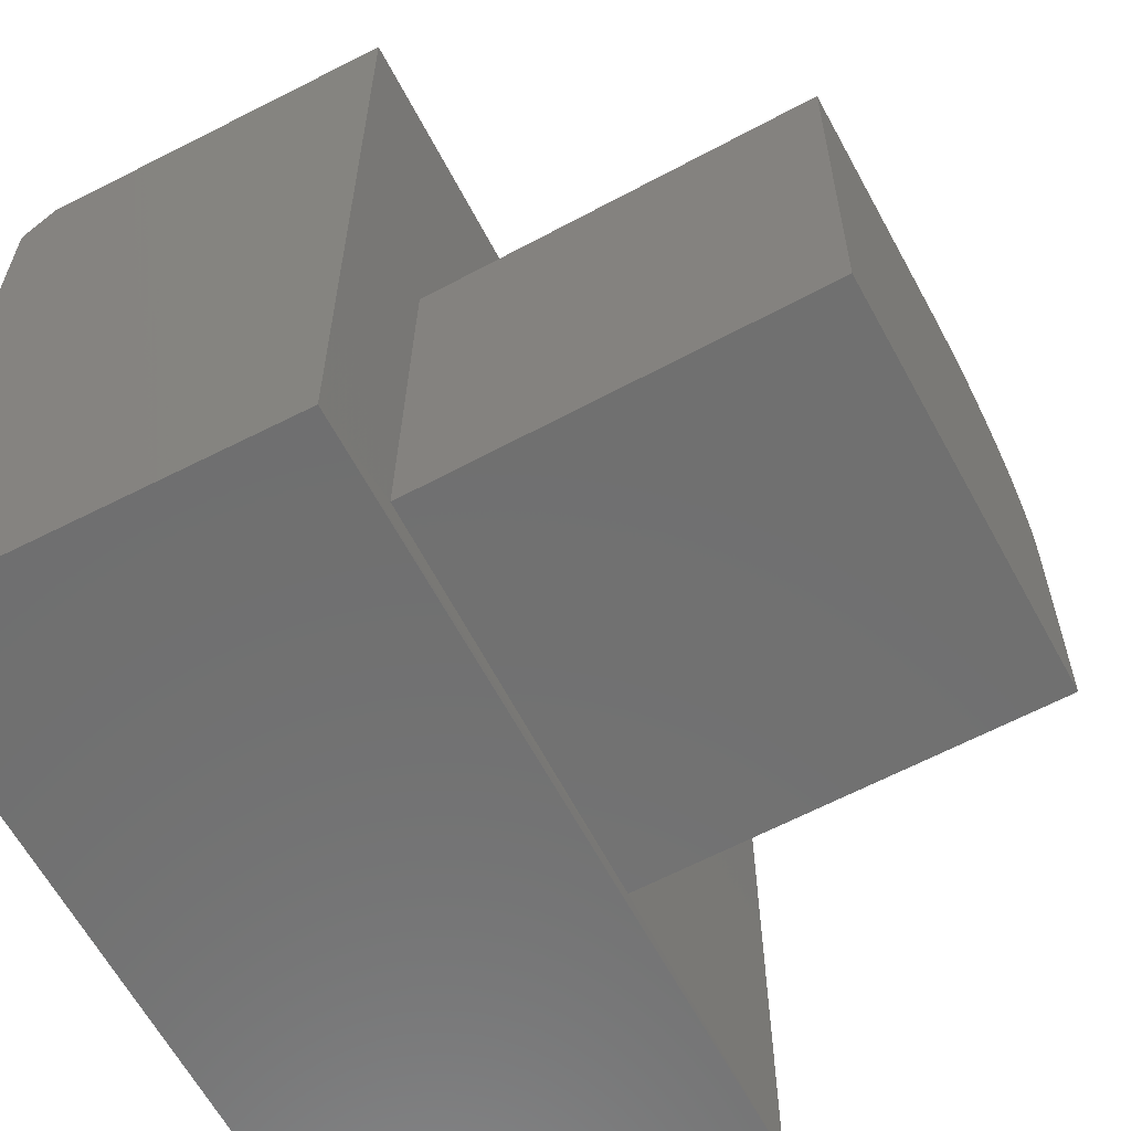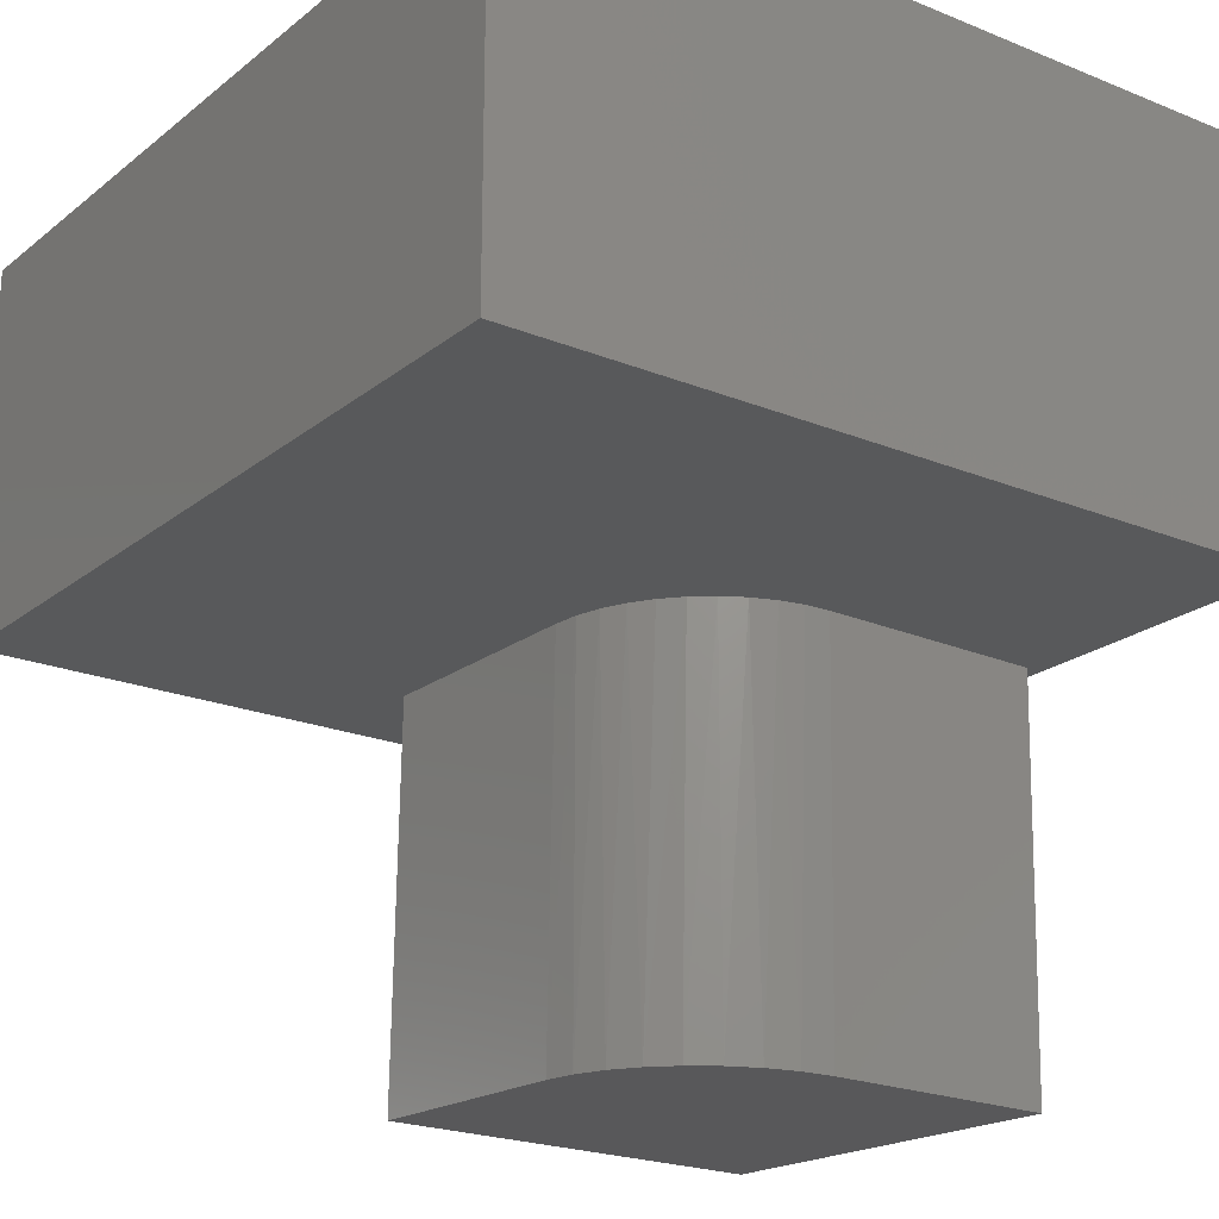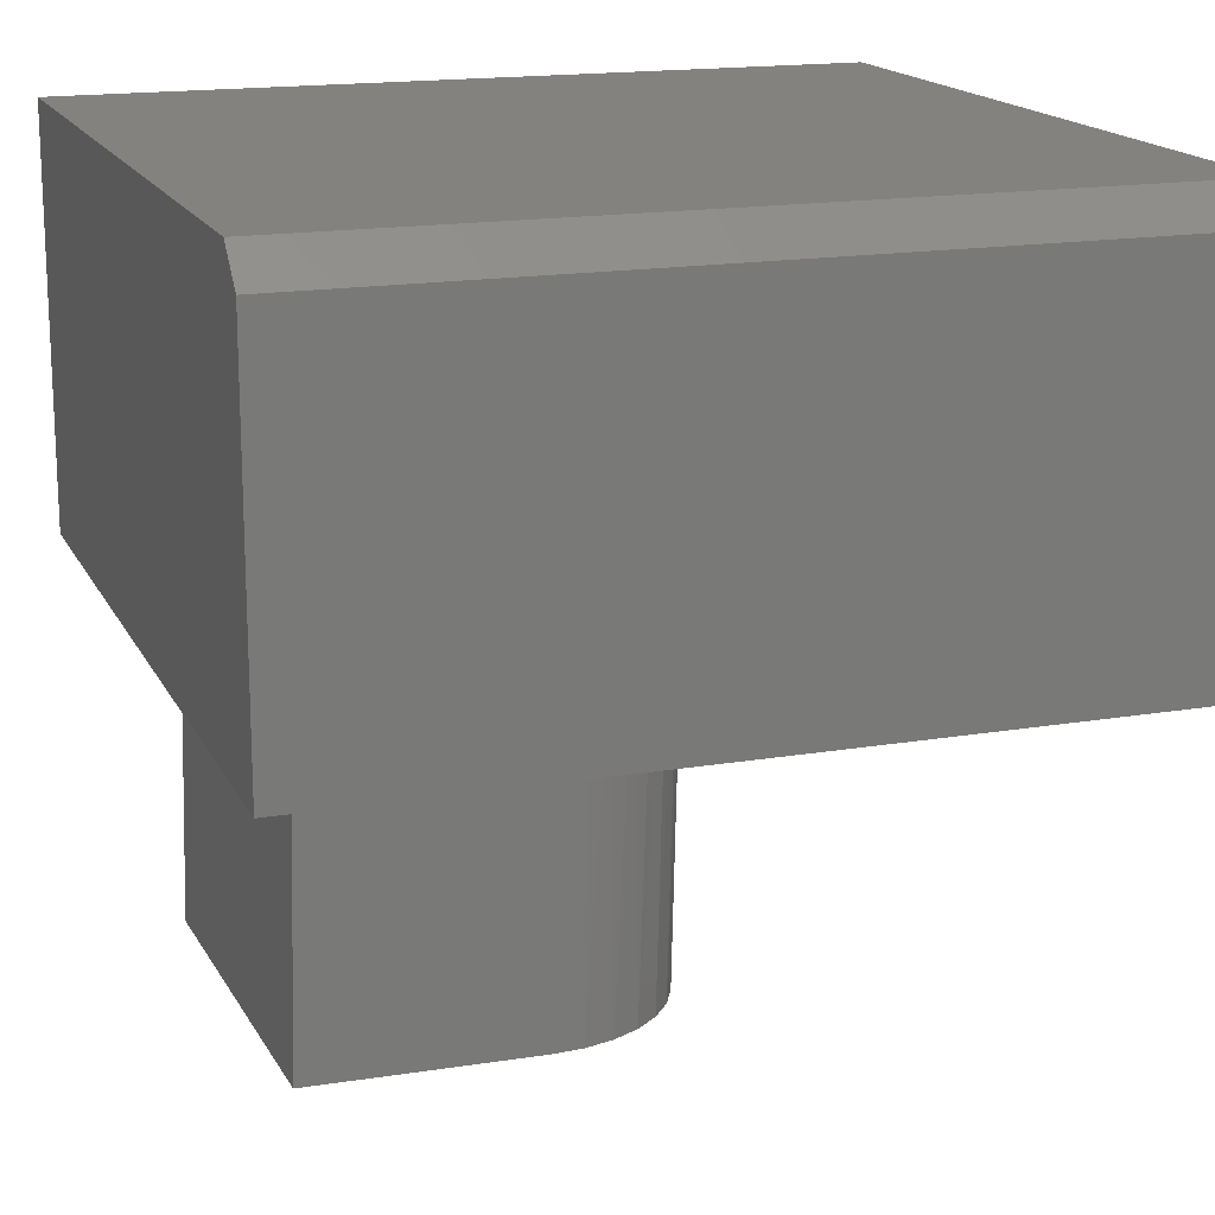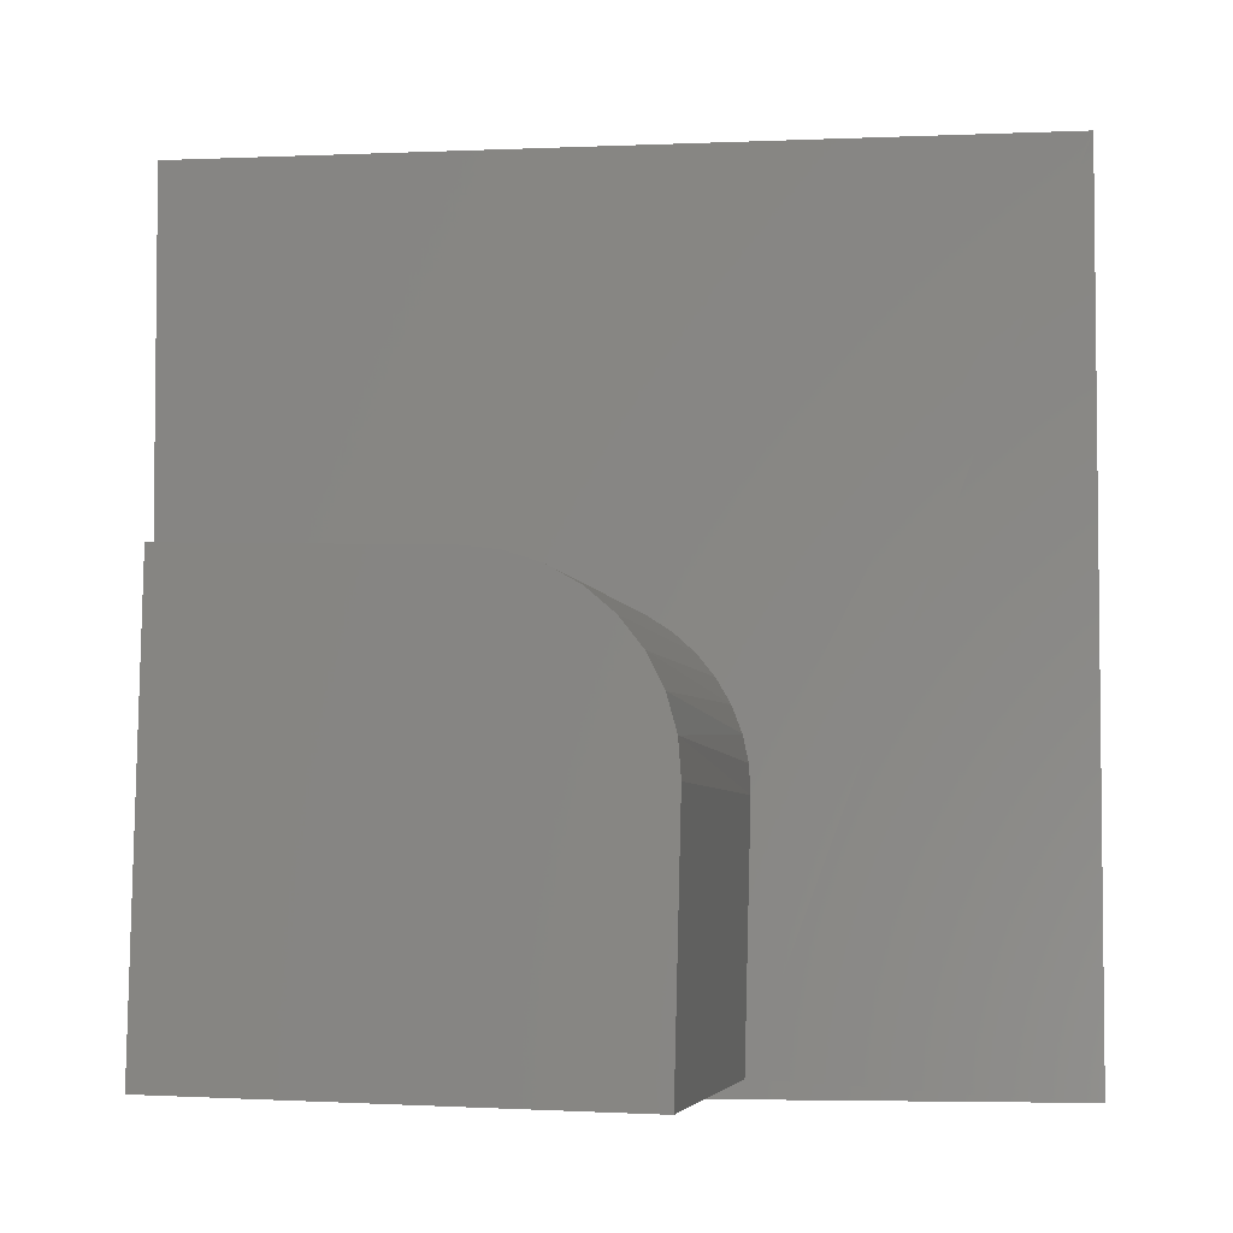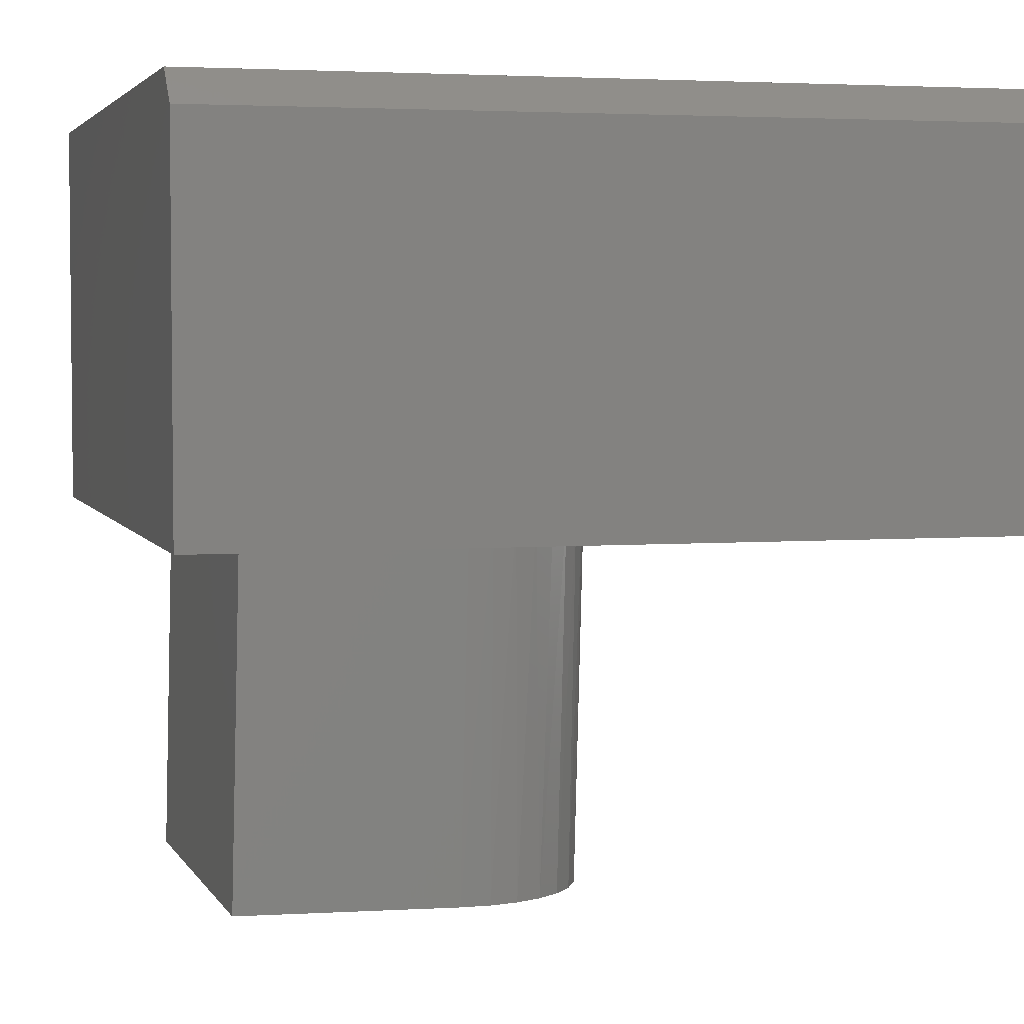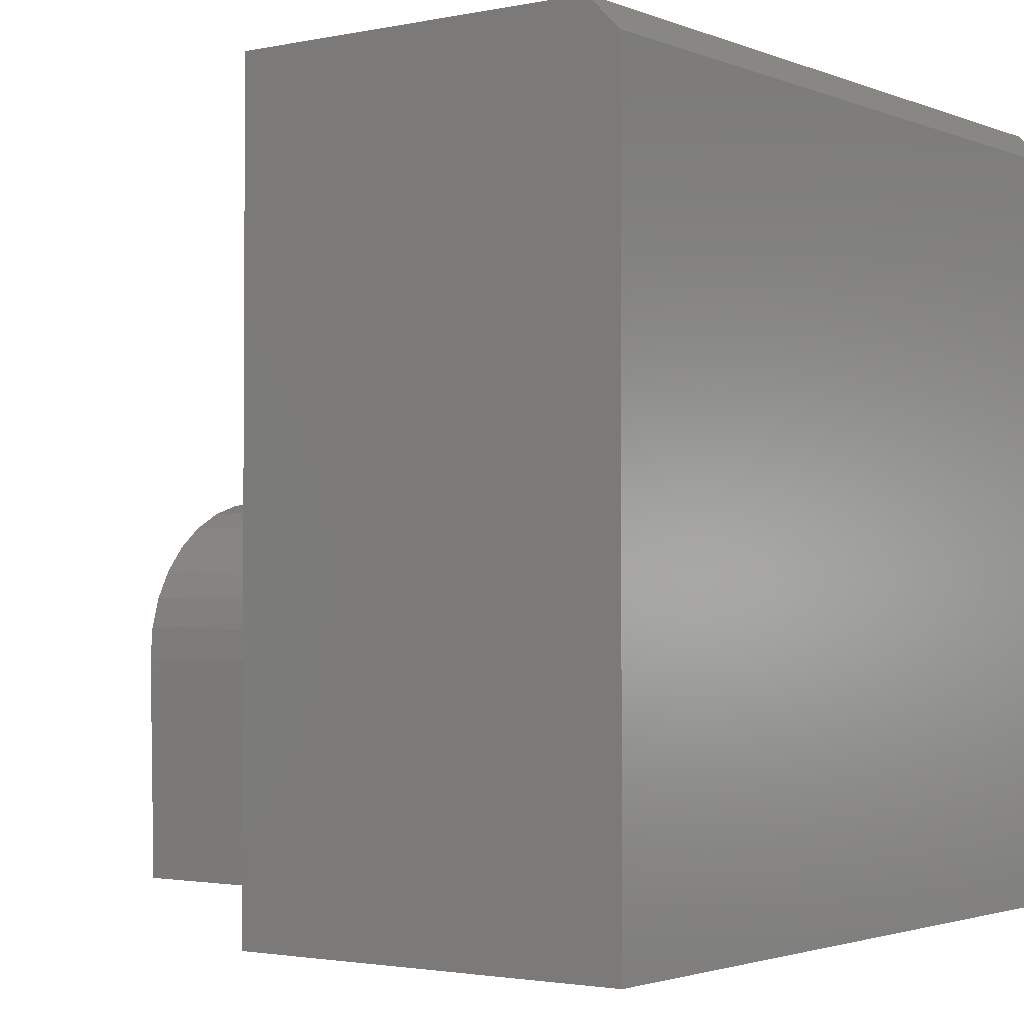
<metadata>
{"format":"stl","ext":"stl","renderer":"f3d","projection":"perspective","resolution":1024,"background":"white","views":[{"elev":-61.1,"azim":117.4,"up":"+Y"},{"elev":-21.2,"azim":-126.0,"up":"+Z"},{"elev":16.6,"azim":160.9,"up":"+Z"},{"elev":-4.6,"azim":-172.0,"up":"+Y"},{"elev":3.9,"azim":164.7,"up":"+Z"},{"elev":-2.2,"azim":-53.7,"up":"+Y"}]}
</metadata>
<code>
# stl→obj: 36 verts, 68 faces
v -0.362 -0.5156 -0.1248
v -0.3597 -0.485 -0.1247
v -0.3515 -0.4555 -0.1245
v -0.3378 -0.4281 -0.1242
v -0.3189 -0.404 -0.1237
v -0.2958 -0.384 -0.1232
v -0.2691 -0.3689 -0.1225
v -0.24 -0.3593 -0.1218
v -0.2096 -0.3555 -0.1211
v 0.008977 -0.3502 -0.1157
v 0.01818 -0.7251 -0.1155
v -0.3566 -0.7343 -0.1247
v -0.3658 -0.7343 0.2502
v -0.3712 -0.5156 0.25
v -0.2188 -0.3555 0.25
v -9.541e-18 -0.3502 0.25
v 0.1094 -0.75 0.25
v -0.6406 -0.75 0.25
v 0.009206 -0.7251 0.25
v 0.1094 8.327e-17 0.25
v -0.6406 0 0.25
v -0.2432 -0.3581 0.25
v -0.267 -0.3644 0.25
v -0.2895 -0.3745 0.25
v -0.3102 -0.3879 0.25
v -0.3285 -0.4044 0.25
v -0.344 -0.4236 0.25
v -0.3562 -0.445 0.25
v -0.365 -0.468 0.25
v -0.3698 -0.4908 0.25
v -0.6406 1.93e-17 0.5977
v 0.1094 1.026e-16 0.5977
v -0.6406 -0.75 0.6289
v -0.6406 -0.03125 0.6289
v 0.1094 -0.03125 0.6289
v 0.1094 -0.75 0.6289
f 1 2 3
f 1 3 4
f 1 4 5
f 1 5 6
f 1 6 7
f 1 7 8
f 1 8 9
f 1 9 10
f 1 10 11
f 1 11 12
f 13 14 12
f 12 14 1
f 15 16 9
f 9 16 10
f 17 18 13
f 17 13 19
f 17 19 16
f 17 16 20
f 21 20 16
f 21 16 15
f 21 15 22
f 21 22 23
f 21 23 24
f 21 24 25
f 21 25 26
f 21 26 27
f 21 27 28
f 21 28 29
f 21 29 30
f 21 30 14
f 21 14 13
f 21 13 18
f 8 7 23
f 24 23 7
f 7 6 24
f 24 6 25
f 4 3 28
f 29 28 3
f 3 2 29
f 15 9 22
f 22 9 8
f 22 8 23
f 25 6 26
f 26 6 5
f 26 5 27
f 27 5 4
f 27 4 28
f 1 14 2
f 2 14 30
f 2 30 29
f 16 19 10
f 10 19 11
f 19 13 11
f 11 13 12
f 21 31 20
f 20 31 32
f 18 33 21
f 21 33 34
f 21 34 31
f 35 34 36
f 36 34 33
f 36 17 35
f 35 17 20
f 35 20 32
f 35 32 34
f 34 32 31
f 18 17 33
f 33 17 36

</code>
